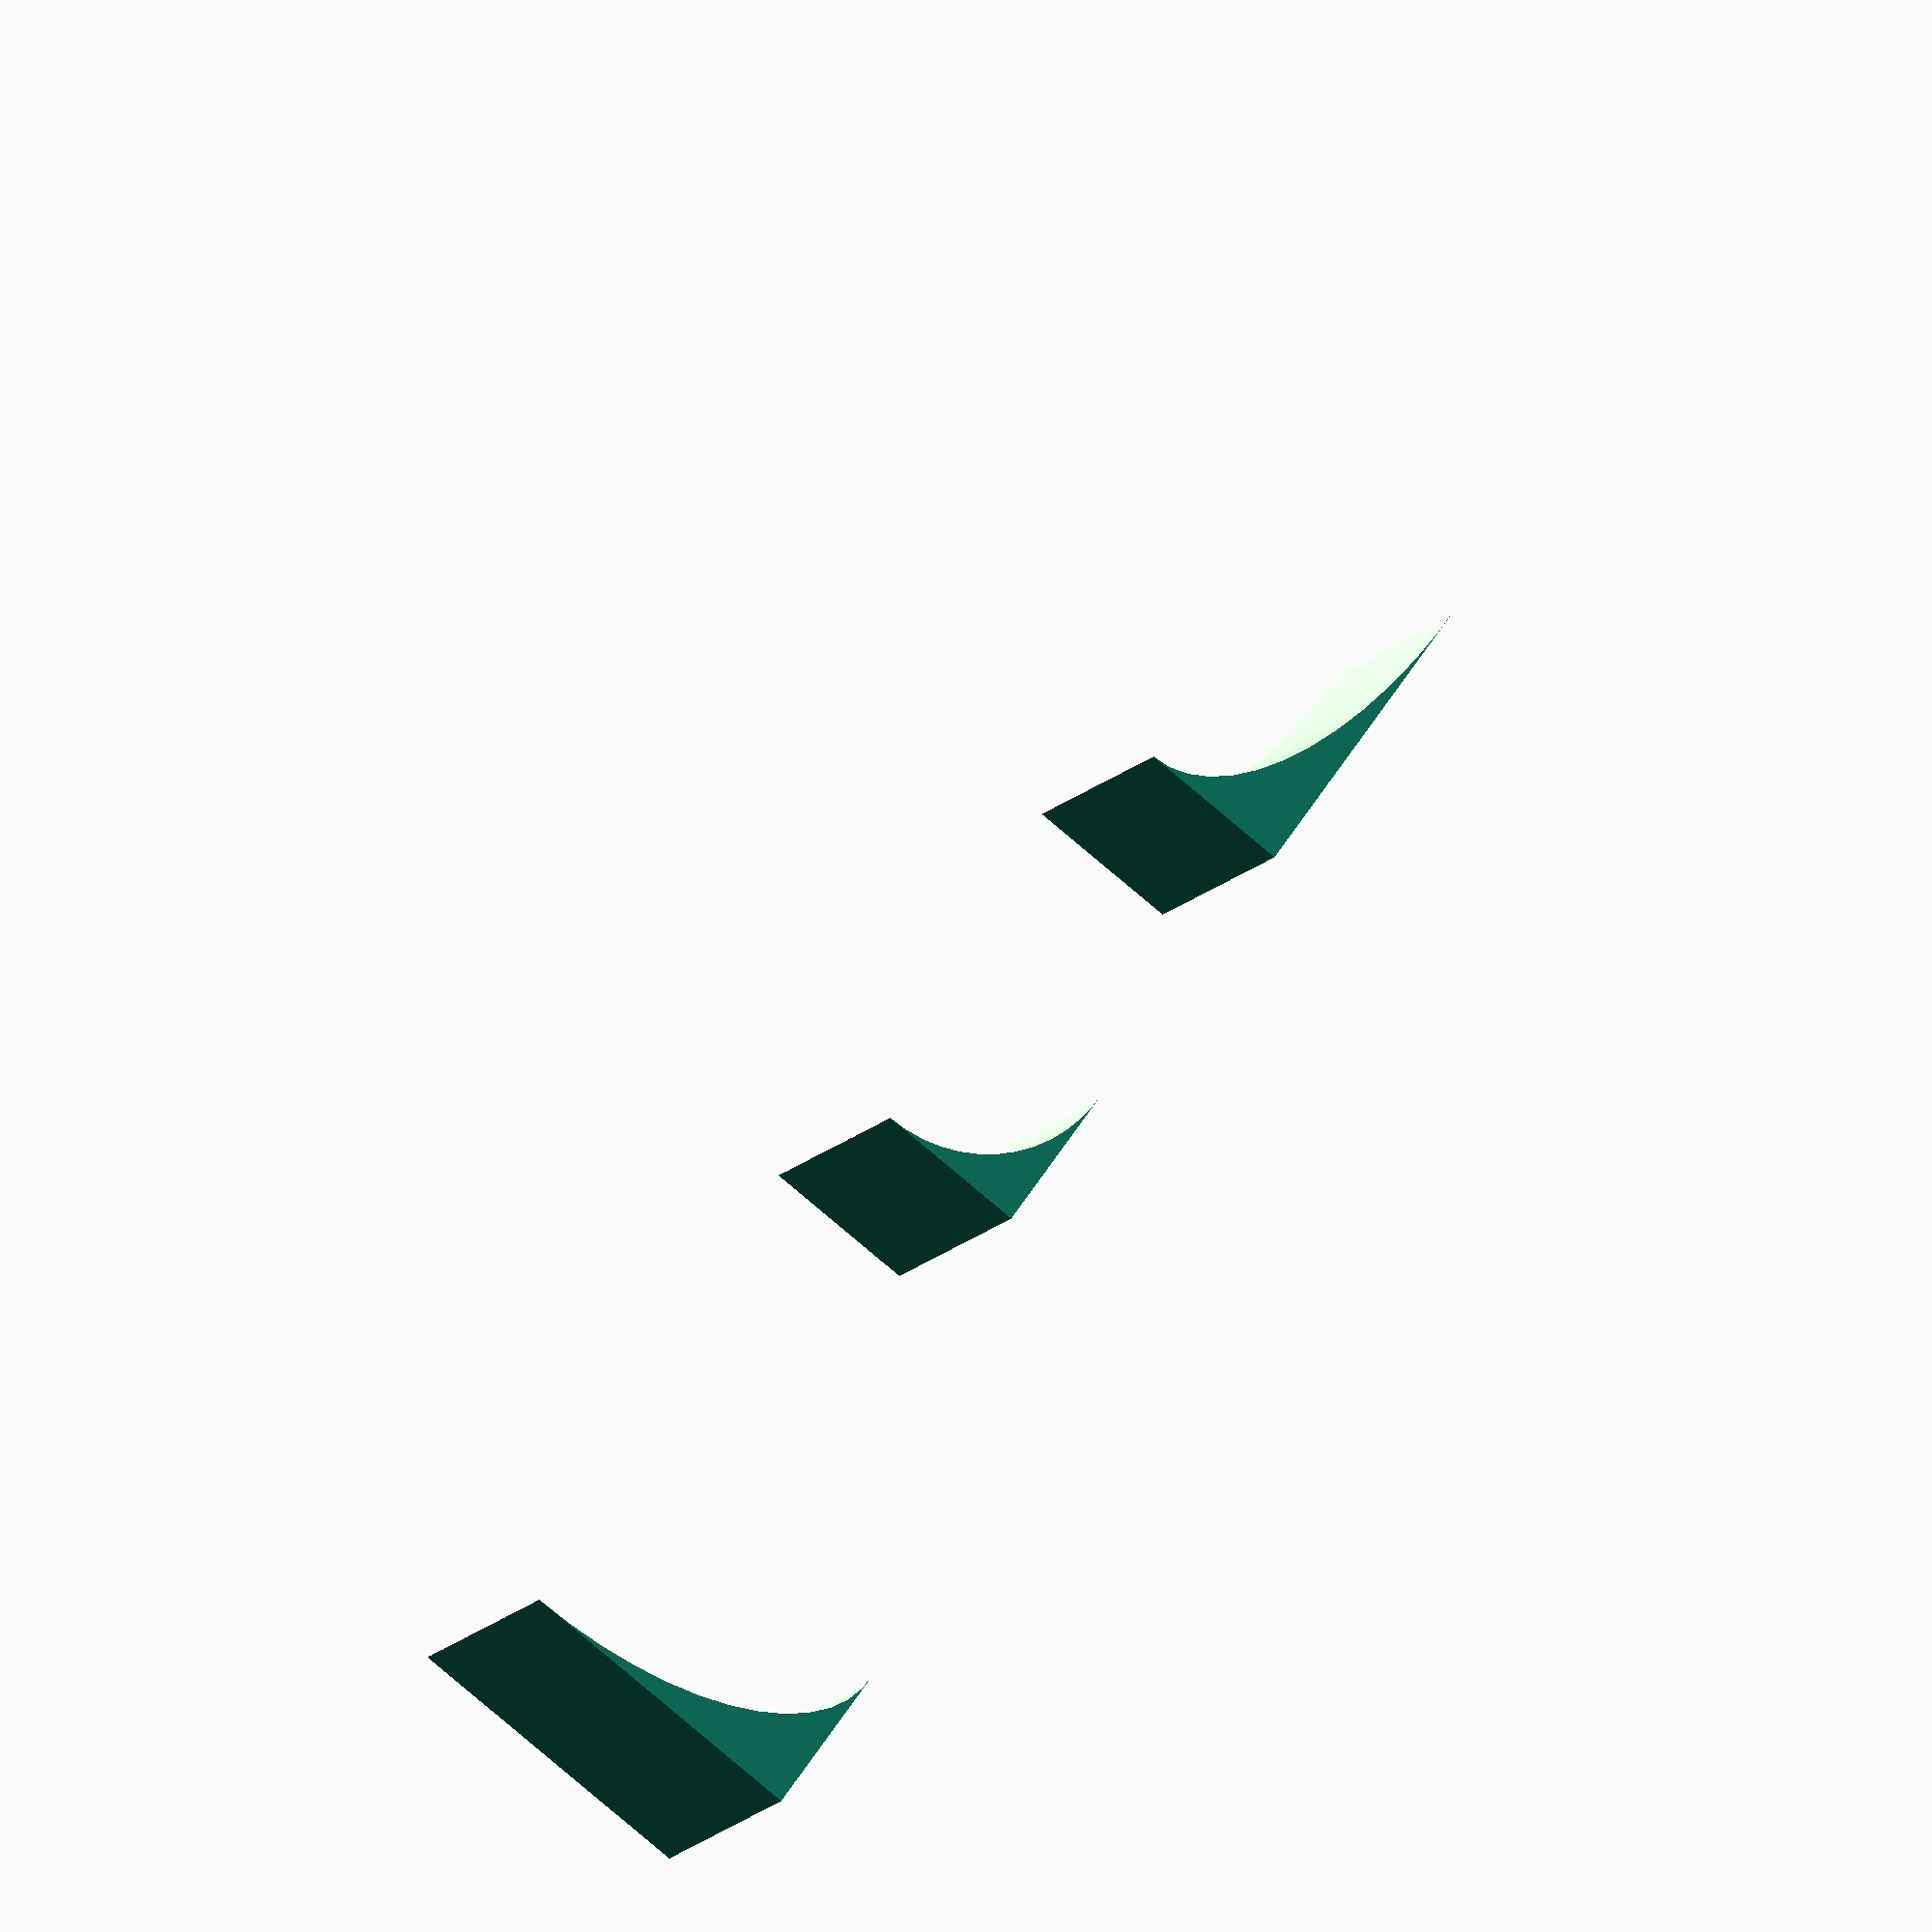
<openscad>

module make_2d_corner_fillet(width=1, depth=1, height=1, $fn=50){
    difference(){
        cube([width, depth, height], center=true);
        
        scale([1*width, 1, 1*height])
        translate([0,0,0])
        rotate([90,0,0])
        cylinder(d=1, h=depth*2, center=true, $fn=$fn);
        
        translate([width/2,0,0])
        cube([width,depth*2,height*2], center=true);
        
        translate([0,0,-height/2])
        cube([width*2,depth*2,height], center=true);
    }
}

make_2d_corner_fillet();

translate([2,0,0])
make_2d_corner_fillet(width=2);

translate([-2,0,0])
make_2d_corner_fillet(height=2);

</openscad>
<views>
elev=75.3 azim=212.5 roll=229.3 proj=o view=wireframe
</views>
